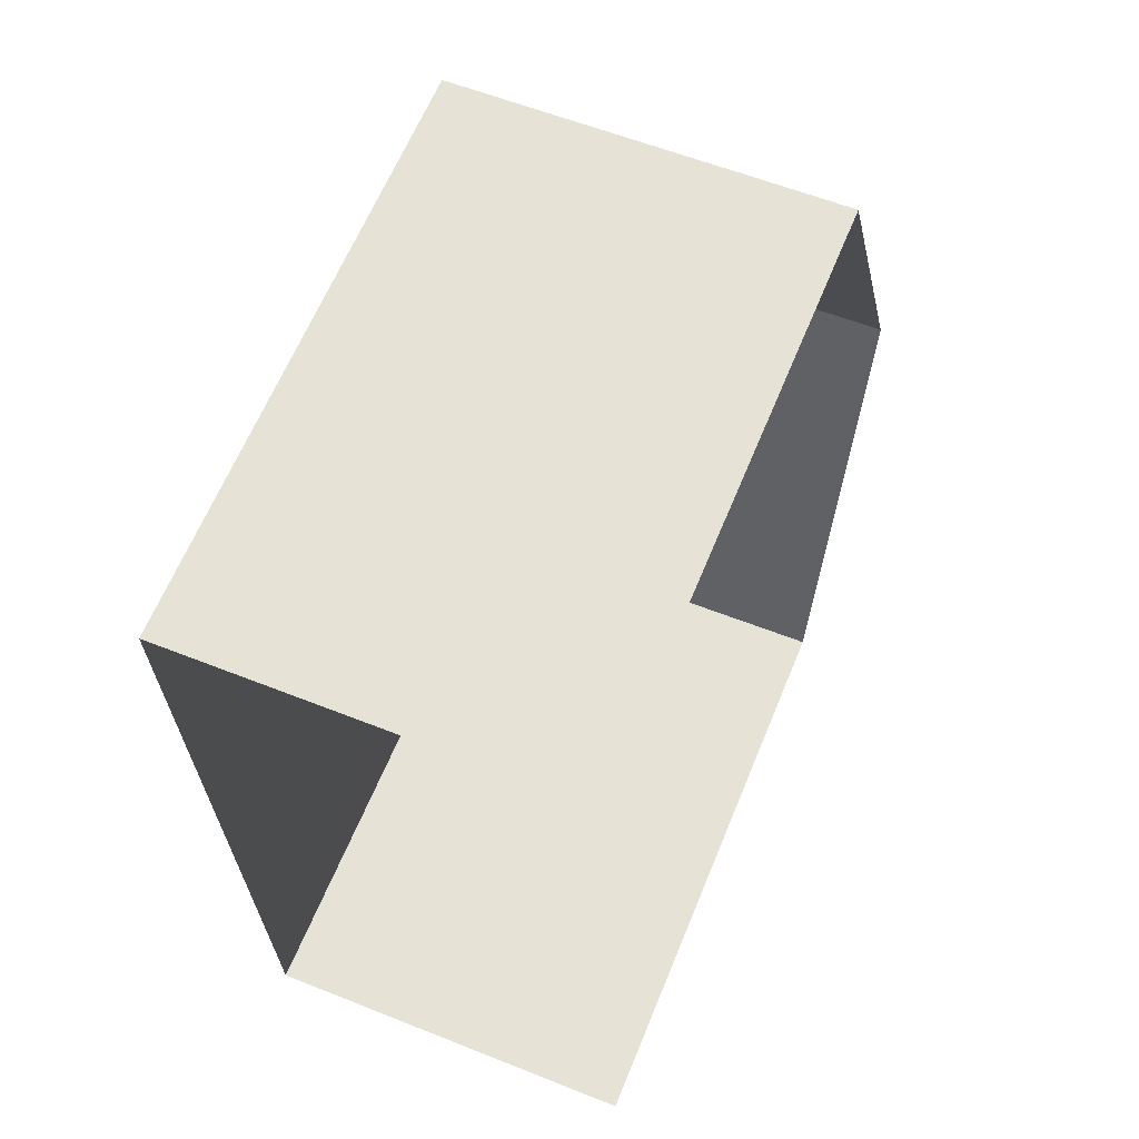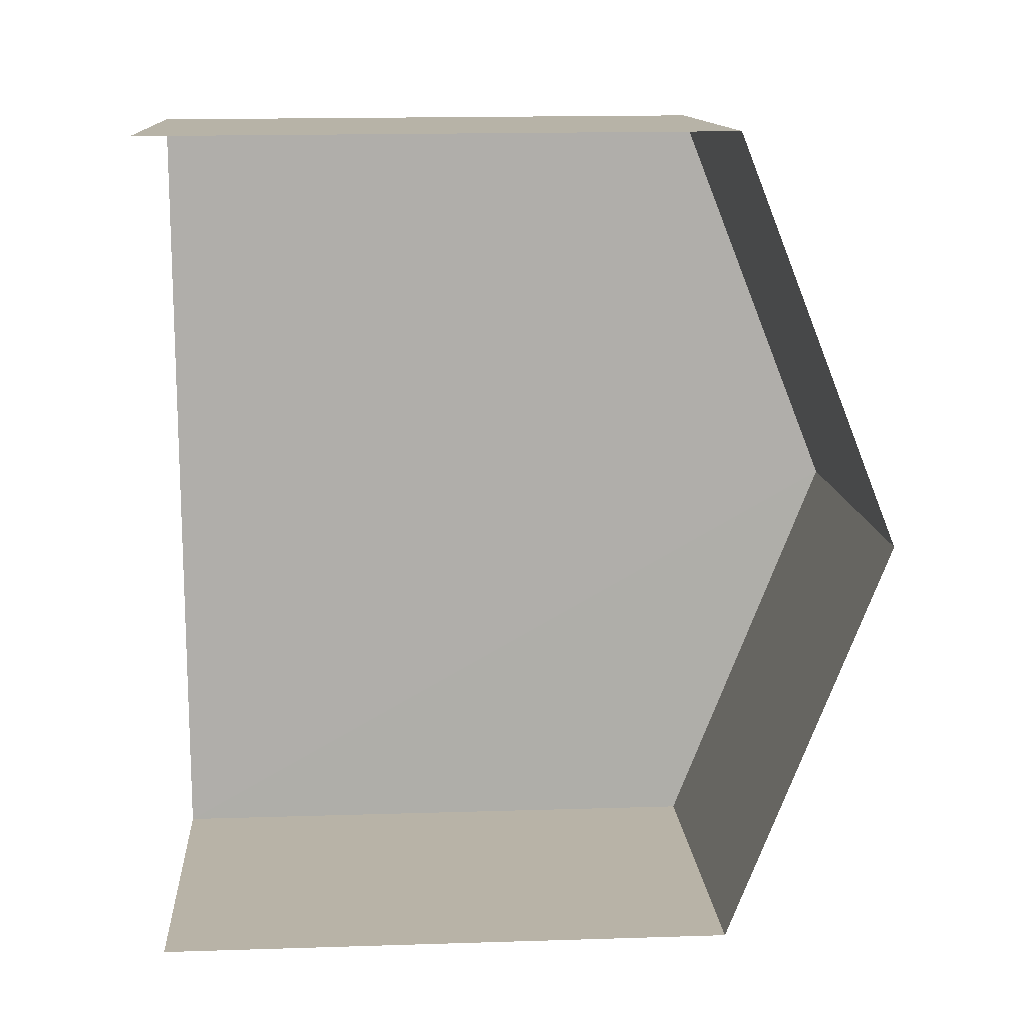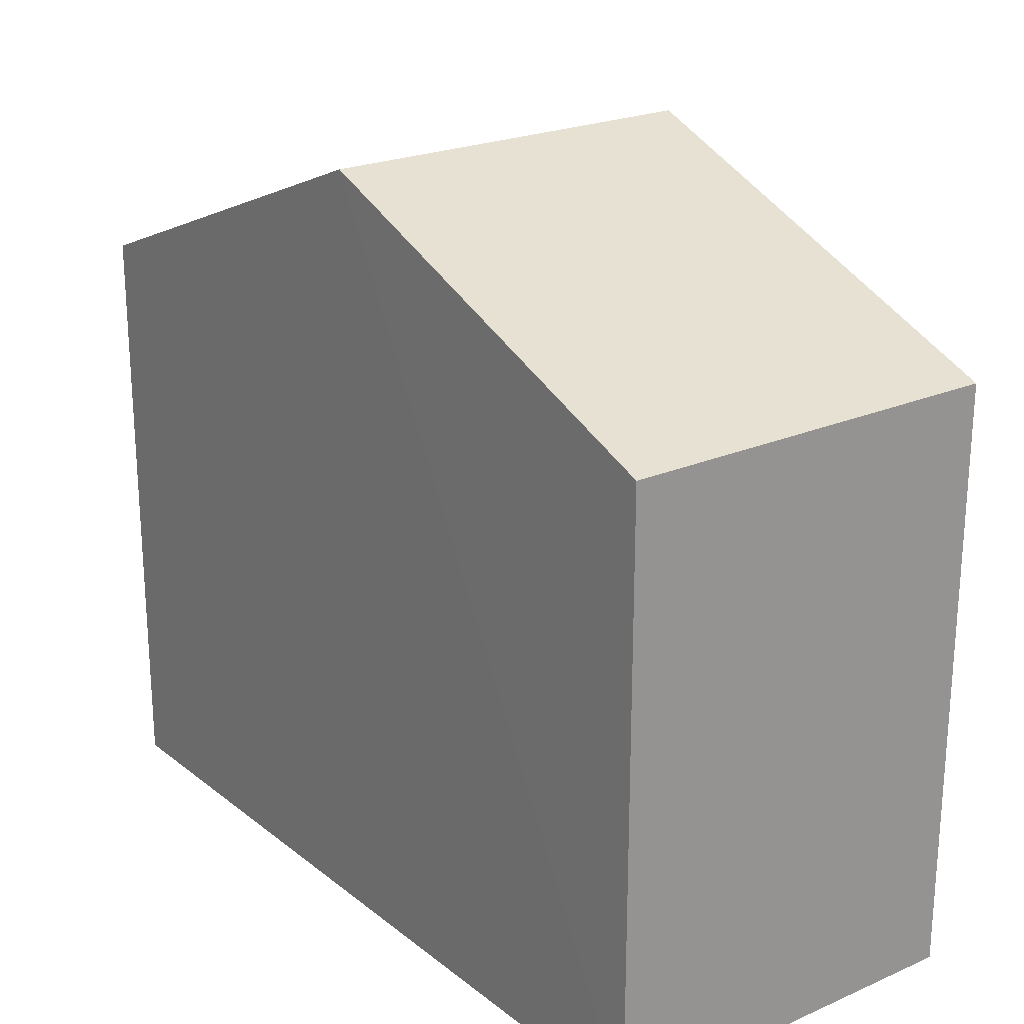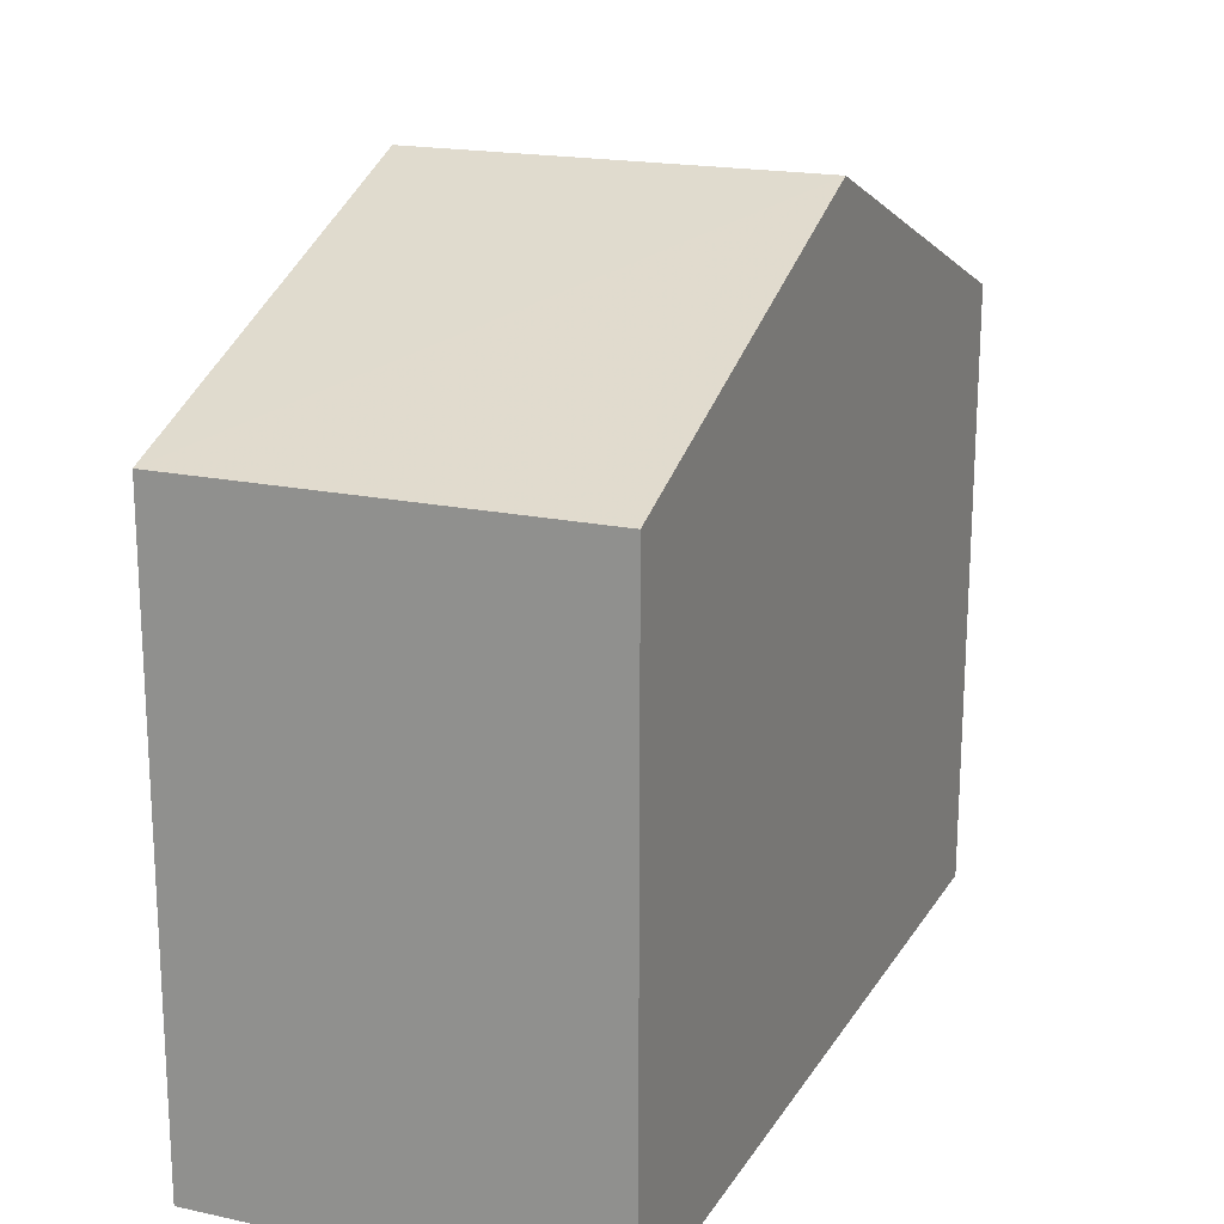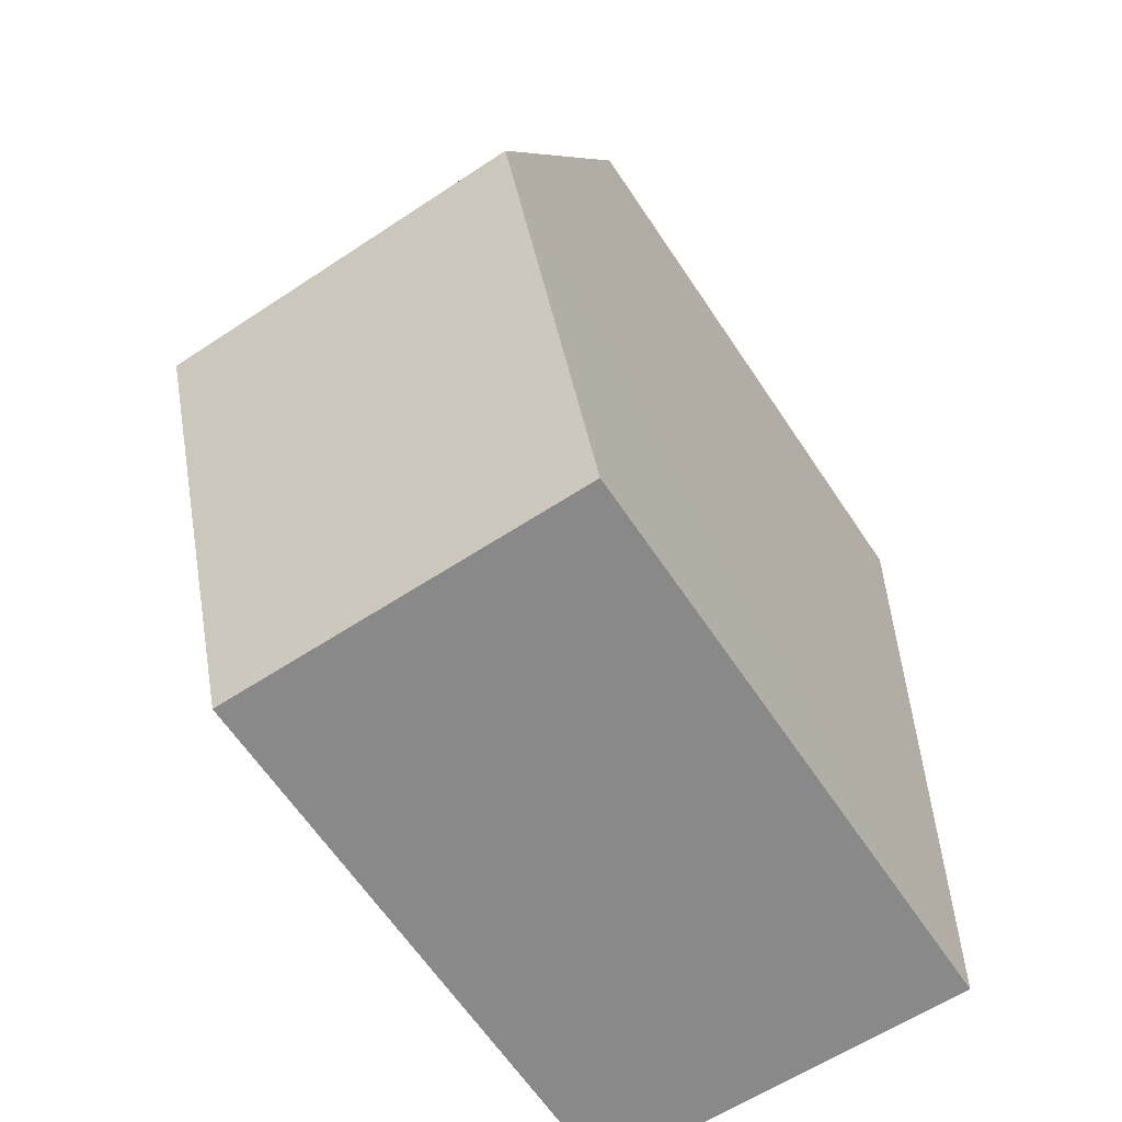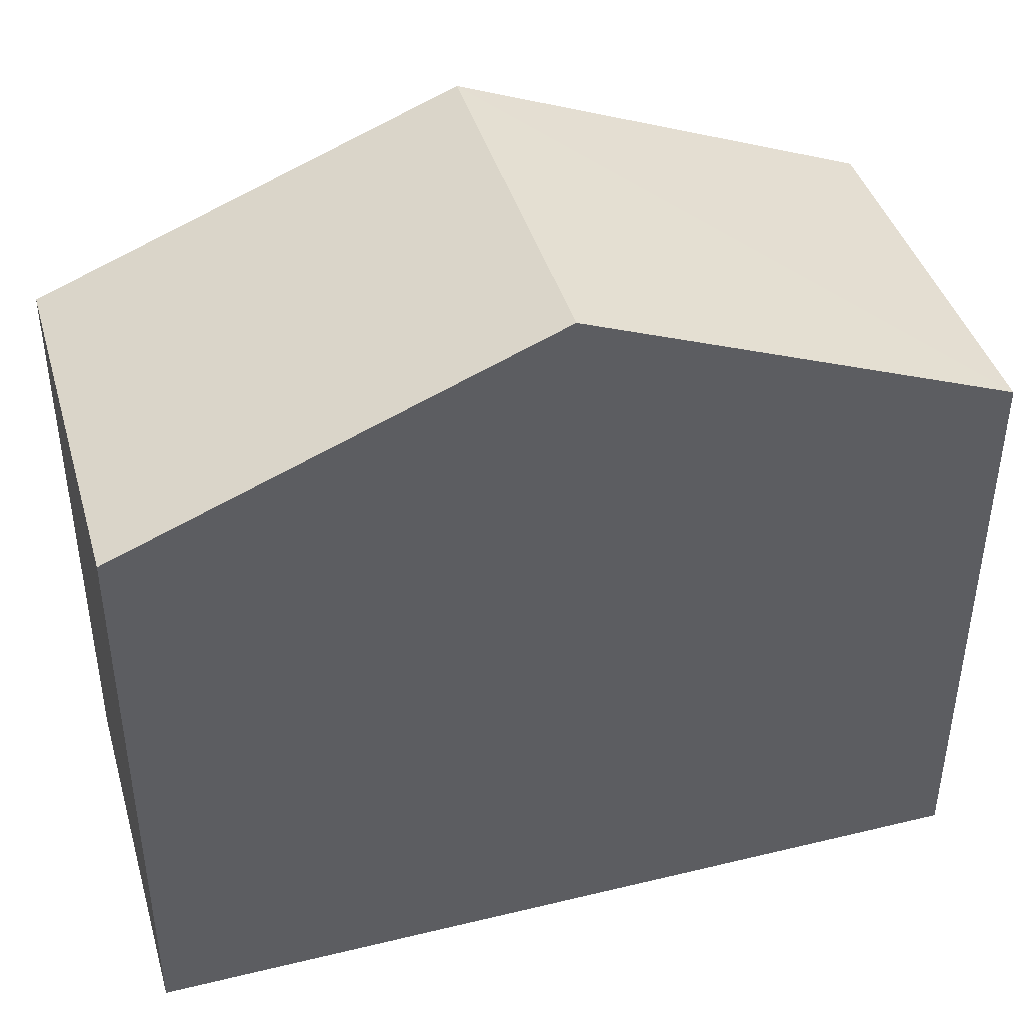
<metadata>
{"format":"obj","ext":"obj","renderer":"f3d","projection":"perspective","resolution":1024,"background":"white","views":[{"elev":62.9,"azim":-157.6,"up":"+Y"},{"elev":14.6,"azim":-93.9,"up":"+Y"},{"elev":22.3,"azim":141.0,"up":"+Z"},{"elev":18.5,"azim":20.6,"up":"+Z"},{"elev":-64.4,"azim":33.9,"up":"+Y"},{"elev":42.0,"azim":72.0,"up":"+Z"}]}
</metadata>
<code>
v -3.733e+05 -1.054e+05 22.09
v -3.733e+05 -1.054e+05 22.09
v -3.733e+05 -1.054e+05 22.09
v -3.733e+05 -1.054e+05 22.09
v -3.733e+05 -1.054e+05 29
v -3.733e+05 -1.054e+05 29
v -3.733e+05 -1.054e+05 30.94
v -3.733e+05 -1.054e+05 30.94
v -3.733e+05 -1.054e+05 28.99
v -3.733e+05 -1.054e+05 28.99
f 1 2 3
f 1 4 2
f 10 4 8
f 4 1 8
f 1 5 8
f 5 6 7
f 8 5 7
f 9 10 8
f 7 9 8
f 5 1 3
f 6 5 3
f 6 3 7
f 3 2 7
f 2 9 7
f 10 2 4
f 10 9 2

</code>
